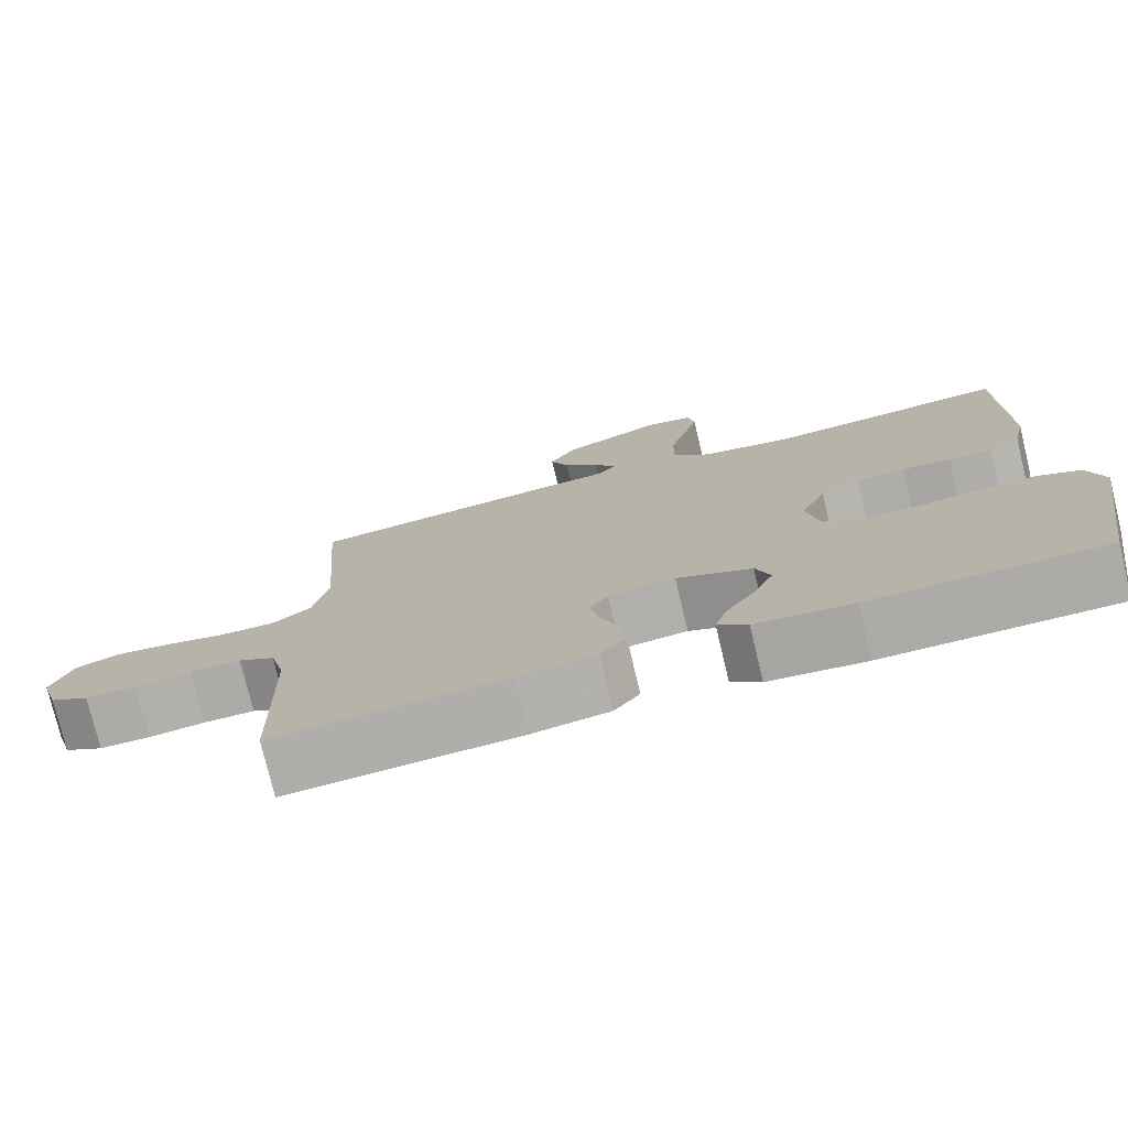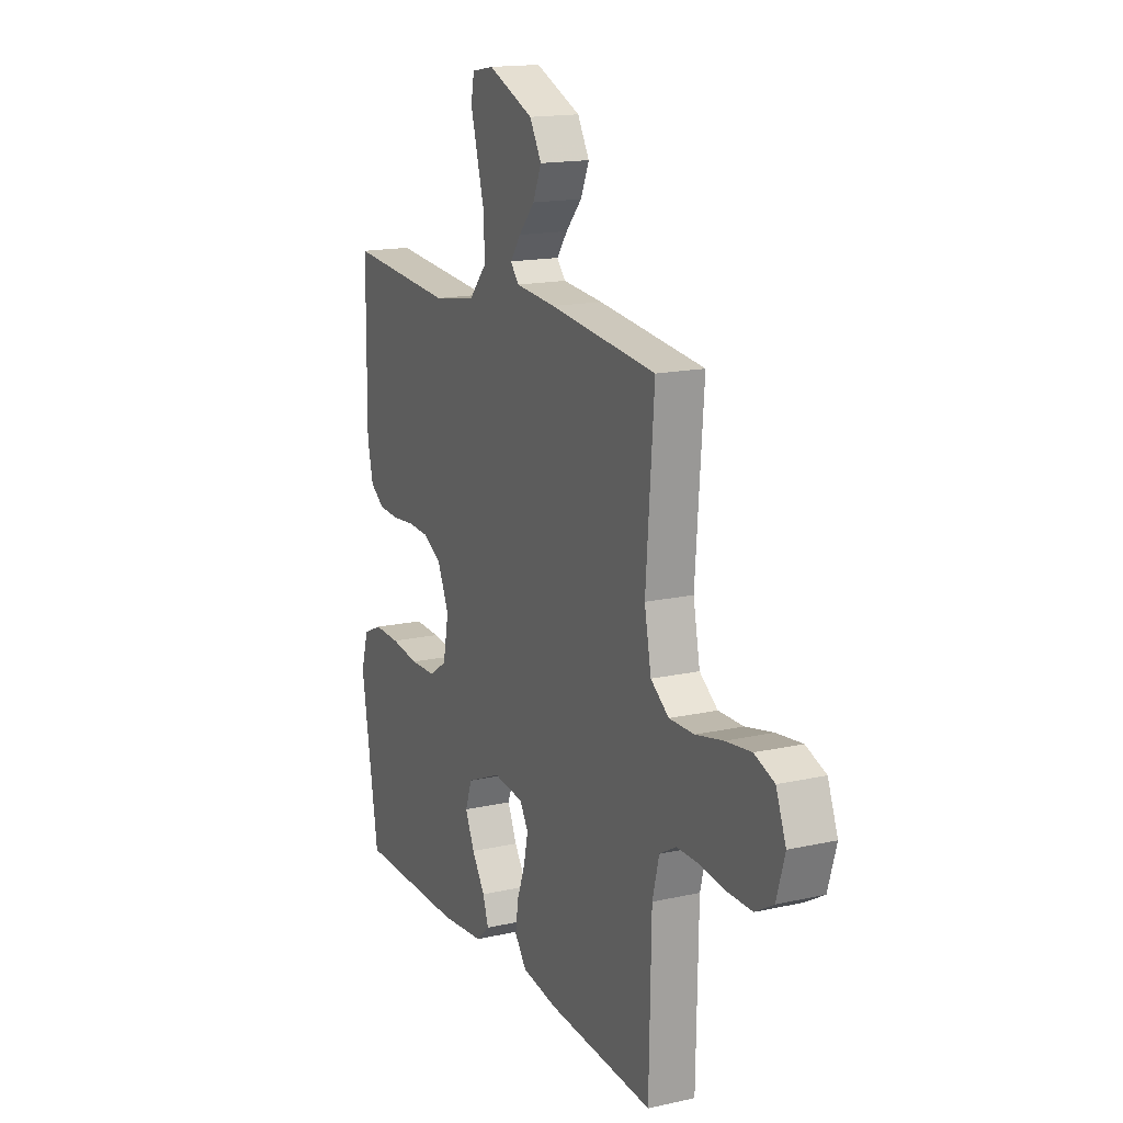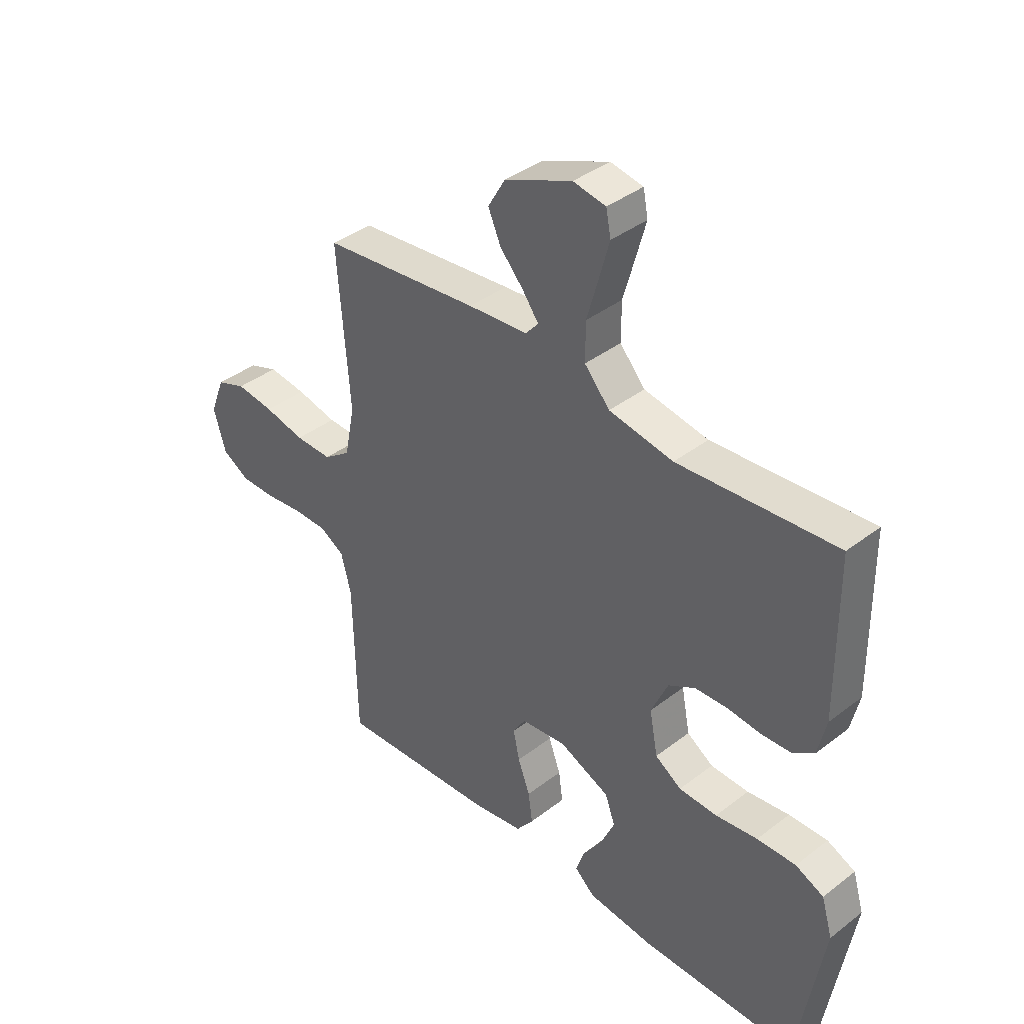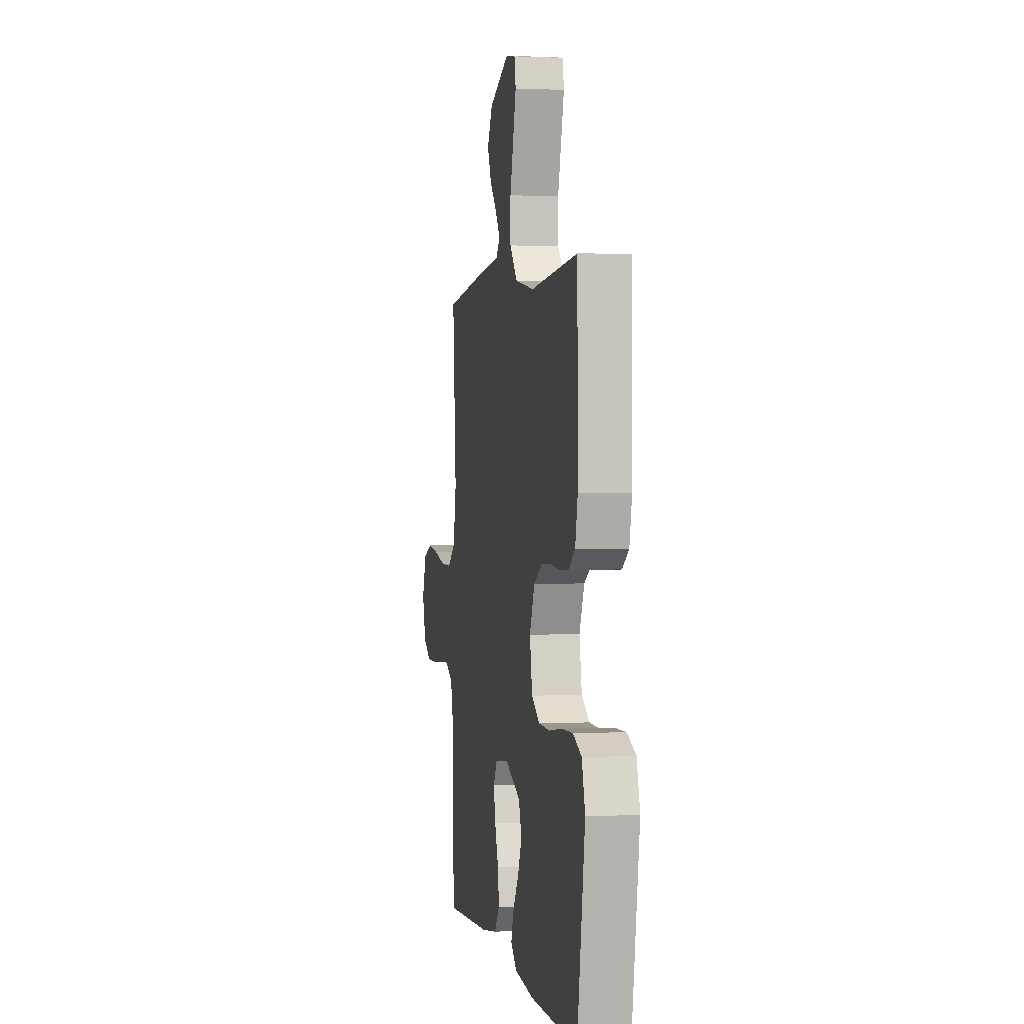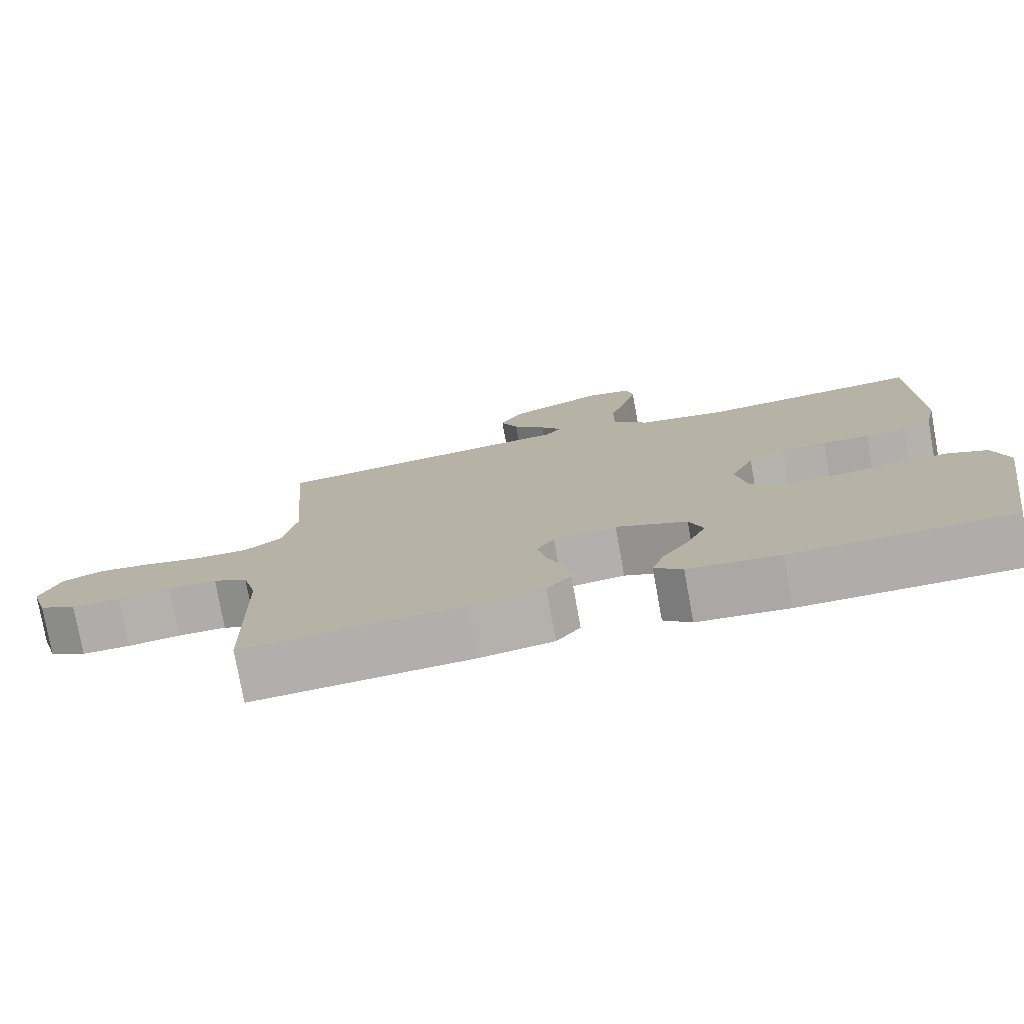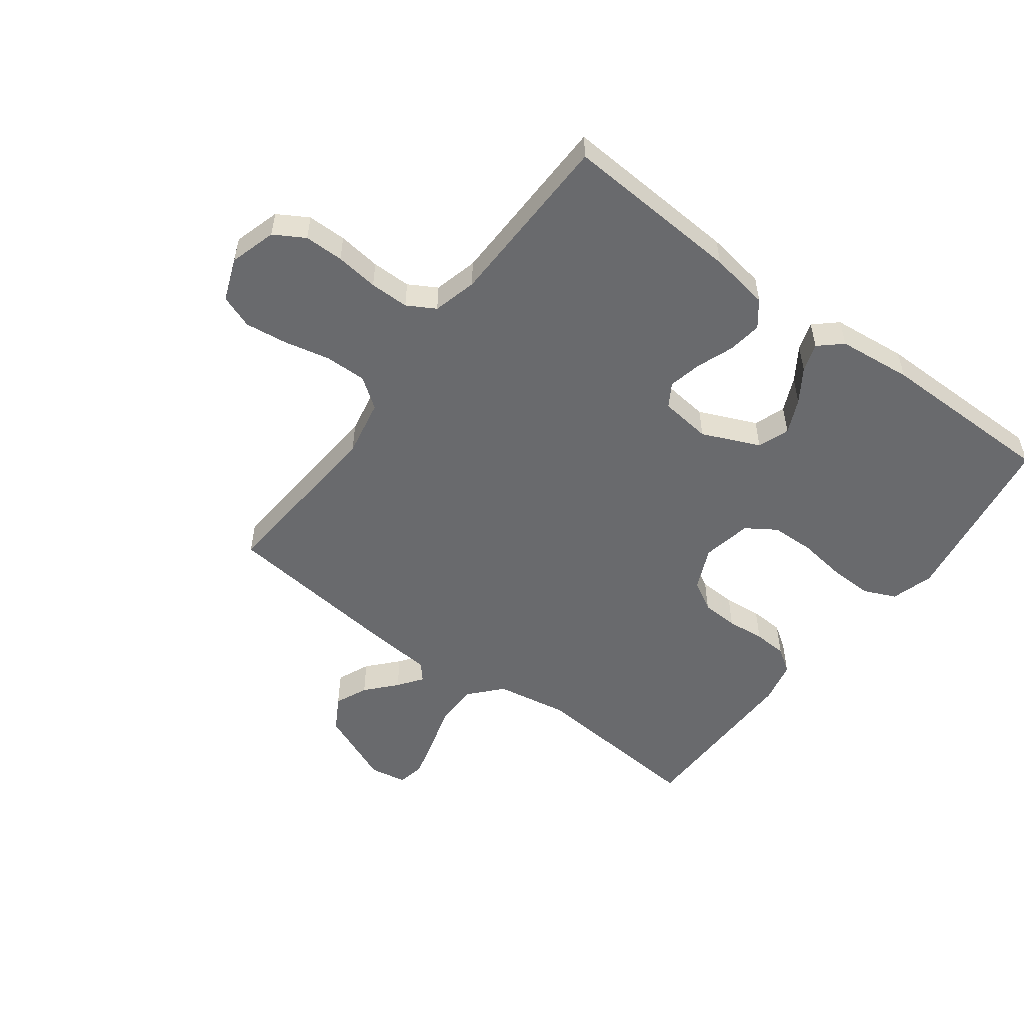
<metadata>
{"format":"obj","ext":"obj","renderer":"f3d","projection":"perspective","resolution":1024,"background":"white","views":[{"elev":-76.4,"azim":-166.5,"up":"+Z"},{"elev":16.1,"azim":65.1,"up":"+Z"},{"elev":39.1,"azim":-133.9,"up":"+Z"},{"elev":1.1,"azim":-100.3,"up":"+Z"},{"elev":-77.2,"azim":-169.8,"up":"+Z"},{"elev":-53.1,"azim":143.2,"up":"+Y"}]}
</metadata>
<code>
v 0.5 0.07 -0.5
v 0.2 0.07 -0.481
v 0.1 0.07 -0.465
v 0.067 0.07 -0.422
v 0.075 0.07 -0.364
v 0.098 0.07 -0.302
v 0.11 0.07 -0.246
v 0.086 0.07 -0.207
v 0 0.07 -0.197
v -0.097 0.07 -0.239
v -0.116 0.07 -0.292
v -0.09 0.07 -0.35
v -0.053 0.07 -0.406
v -0.037 0.07 -0.454
v -0.075 0.07 -0.488
v -0.2 0.07 -0.501
v -0.5 0.07 -0.5
v -0.549 0.07 -0.2
v -0.528 0.07 -0.129
v -0.474 0.07 -0.105
v -0.4 0.07 -0.107
v -0.32 0.07 -0.118
v -0.247 0.07 -0.116
v -0.197 0.07 -0.083
v -0.181 0.07 0
v -0.213 0.07 0.072
v -0.264 0.07 0.101
v -0.326 0.07 0.104
v -0.39 0.07 0.098
v -0.446 0.07 0.101
v -0.487 0.07 0.129
v -0.503 0.07 0.2
v -0.5 0.07 0.5
v -0.2 0.07 0.476
v -0.078 0.07 0.497
v -0.03 0.07 0.551
v -0.03 0.07 0.623
v -0.052 0.07 0.701
v -0.071 0.07 0.77
v -0.062 0.07 0.817
v 0 0.07 0.828
v 0.128 0.07 0.774
v 0.161 0.07 0.717
v 0.137 0.07 0.662
v 0.092 0.07 0.612
v 0.062 0.07 0.571
v 0.086 0.07 0.543
v 0.2 0.07 0.533
v 0.5 0.07 0.5
v 0.477 0.07 0.2
v 0.496 0.07 0.103
v 0.547 0.07 0.066
v 0.617 0.07 0.067
v 0.694 0.07 0.084
v 0.766 0.07 0.093
v 0.822 0.07 0.072
v 0.85 0.07 0
v 0.827 0.07 -0.078
v 0.776 0.07 -0.108
v 0.71 0.07 -0.108
v 0.638 0.07 -0.099
v 0.572 0.07 -0.099
v 0.525 0.07 -0.126
v 0.506 0.07 -0.2
v 0.5 0 -0.5
v 0.2 0 -0.481
v 0.1 0 -0.465
v 0.067 0 -0.422
v 0.075 0 -0.364
v 0.098 0 -0.302
v 0.11 0 -0.246
v 0.086 0 -0.207
v 0 0 -0.197
v -0.097 0 -0.239
v -0.116 0 -0.292
v -0.09 0 -0.35
v -0.053 0 -0.406
v -0.037 0 -0.454
v -0.075 0 -0.488
v -0.2 0 -0.501
v -0.5 0 -0.5
v -0.549 0 -0.2
v -0.528 0 -0.129
v -0.474 0 -0.105
v -0.4 0 -0.107
v -0.32 0 -0.118
v -0.247 0 -0.116
v -0.197 0 -0.083
v -0.181 0 0
v -0.213 0 0.072
v -0.264 0 0.101
v -0.326 0 0.104
v -0.39 0 0.098
v -0.446 0 0.101
v -0.487 0 0.129
v -0.503 0 0.2
v -0.5 0 0.5
v -0.2 0 0.476
v -0.078 0 0.497
v -0.03 0 0.551
v -0.03 0 0.623
v -0.052 0 0.701
v -0.071 0 0.77
v -0.062 0 0.817
v 0 0 0.828
v 0.128 0 0.774
v 0.161 0 0.717
v 0.137 0 0.662
v 0.092 0 0.612
v 0.062 0 0.571
v 0.086 0 0.543
v 0.2 0 0.533
v 0.5 0 0.5
v 0.477 0 0.2
v 0.496 0 0.103
v 0.547 0 0.066
v 0.617 0 0.067
v 0.694 0 0.084
v 0.766 0 0.093
v 0.822 0 0.072
v 0.85 0 0
v 0.827 0 -0.078
v 0.776 0 -0.108
v 0.71 0 -0.108
v 0.638 0 -0.099
v 0.572 0 -0.099
v 0.525 0 -0.126
v 0.506 0 -0.2
f 59 60 61
f 58 59 61
f 57 58 61
f 56 57 61
f 55 56 61
f 54 55 61
f 53 54 61
f 52 53 61 62
f 51 52 62 63
f 47 48 49 50
f 51 63 64
f 50 51 64
f 47 50 64
f 43 44 45
f 42 43 45
f 41 42 45
f 40 41 45
f 39 40 45
f 38 39 45
f 37 38 45
f 36 37 45 46
f 64 1 2
f 47 64 2
f 46 47 2
f 36 46 2
f 35 36 2
f 32 33 34
f 31 32 34
f 30 31 34
f 29 30 34
f 28 29 34
f 20 21 22
f 19 20 22
f 18 19 22
f 17 18 22
f 16 17 22
f 15 16 22
f 14 15 22
f 13 14 22
f 12 13 22
f 11 12 22 23
f 10 11 23 24
f 4 5 6
f 3 4 6
f 2 3 6
f 2 6 7
f 35 2 7
f 27 28 34 35
f 26 27 35
f 25 26 35
f 24 25 35
f 10 24 35
f 9 10 35
f 8 9 35
f 7 8 35
f 125 124 123
f 125 123 122
f 125 122 121
f 125 121 120
f 125 120 119
f 125 119 118
f 125 118 117
f 126 125 117 116
f 127 126 116 115
f 114 113 112 111
f 128 127 115
f 128 115 114
f 128 114 111
f 109 108 107
f 109 107 106
f 109 106 105
f 109 105 104
f 109 104 103
f 109 103 102
f 109 102 101
f 110 109 101 100
f 66 65 128
f 66 128 111
f 66 111 110
f 66 110 100
f 66 100 99
f 98 97 96
f 98 96 95
f 98 95 94
f 98 94 93
f 98 93 92
f 86 85 84
f 86 84 83
f 86 83 82
f 86 82 81
f 86 81 80
f 86 80 79
f 86 79 78
f 86 78 77
f 86 77 76
f 87 86 76 75
f 88 87 75 74
f 70 69 68
f 70 68 67
f 70 67 66
f 71 70 66
f 71 66 99
f 99 98 92 91
f 99 91 90
f 99 90 89
f 99 89 88
f 99 88 74
f 99 74 73
f 99 73 72
f 99 72 71
f 1 65 66 2
f 2 66 67 3
f 3 67 68 4
f 4 68 69 5
f 5 69 70 6
f 6 70 71 7
f 7 71 72 8
f 8 72 73 9
f 9 73 74 10
f 10 74 75 11
f 11 75 76 12
f 12 76 77 13
f 13 77 78 14
f 14 78 79 15
f 15 79 80 16
f 16 80 81 17
f 17 81 82 18
f 18 82 83 19
f 19 83 84 20
f 20 84 85 21
f 21 85 86 22
f 22 86 87 23
f 23 87 88 24
f 24 88 89 25
f 25 89 90 26
f 26 90 91 27
f 27 91 92 28
f 28 92 93 29
f 29 93 94 30
f 30 94 95 31
f 31 95 96 32
f 32 96 97 33
f 33 97 98 34
f 34 98 99 35
f 35 99 100 36
f 36 100 101 37
f 37 101 102 38
f 38 102 103 39
f 39 103 104 40
f 40 104 105 41
f 41 105 106 42
f 42 106 107 43
f 43 107 108 44
f 44 108 109 45
f 45 109 110 46
f 46 110 111 47
f 47 111 112 48
f 48 112 113 49
f 49 113 114 50
f 50 114 115 51
f 51 115 116 52
f 52 116 117 53
f 53 117 118 54
f 54 118 119 55
f 55 119 120 56
f 56 120 121 57
f 57 121 122 58
f 58 122 123 59
f 59 123 124 60
f 60 124 125 61
f 61 125 126 62
f 62 126 127 63
f 63 127 128 64
f 64 128 65 1

</code>
